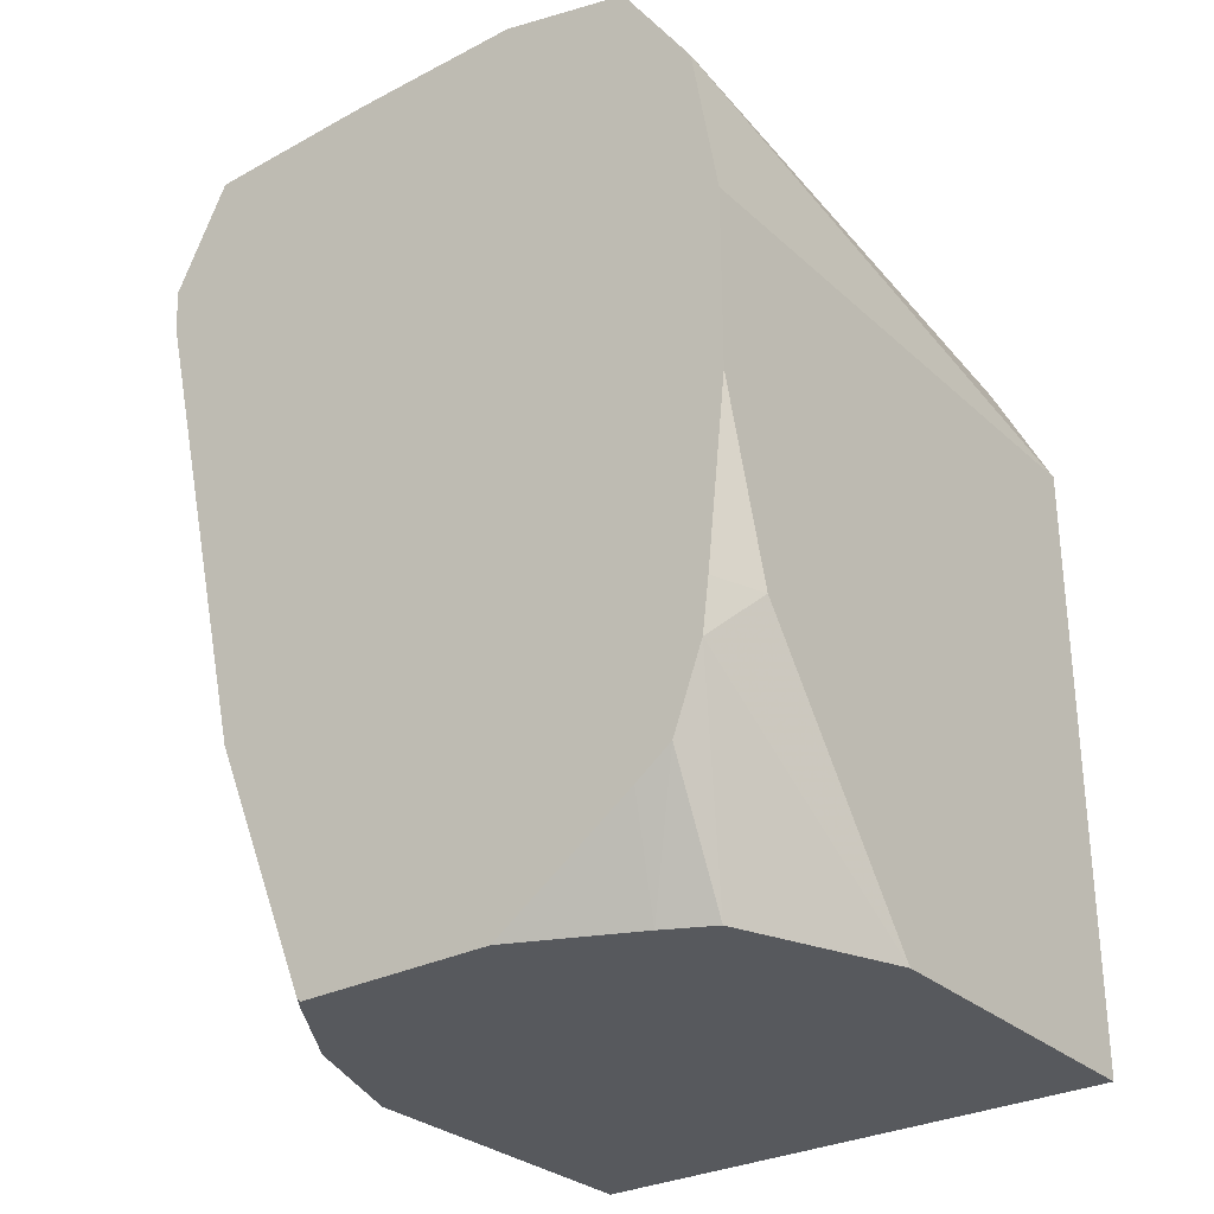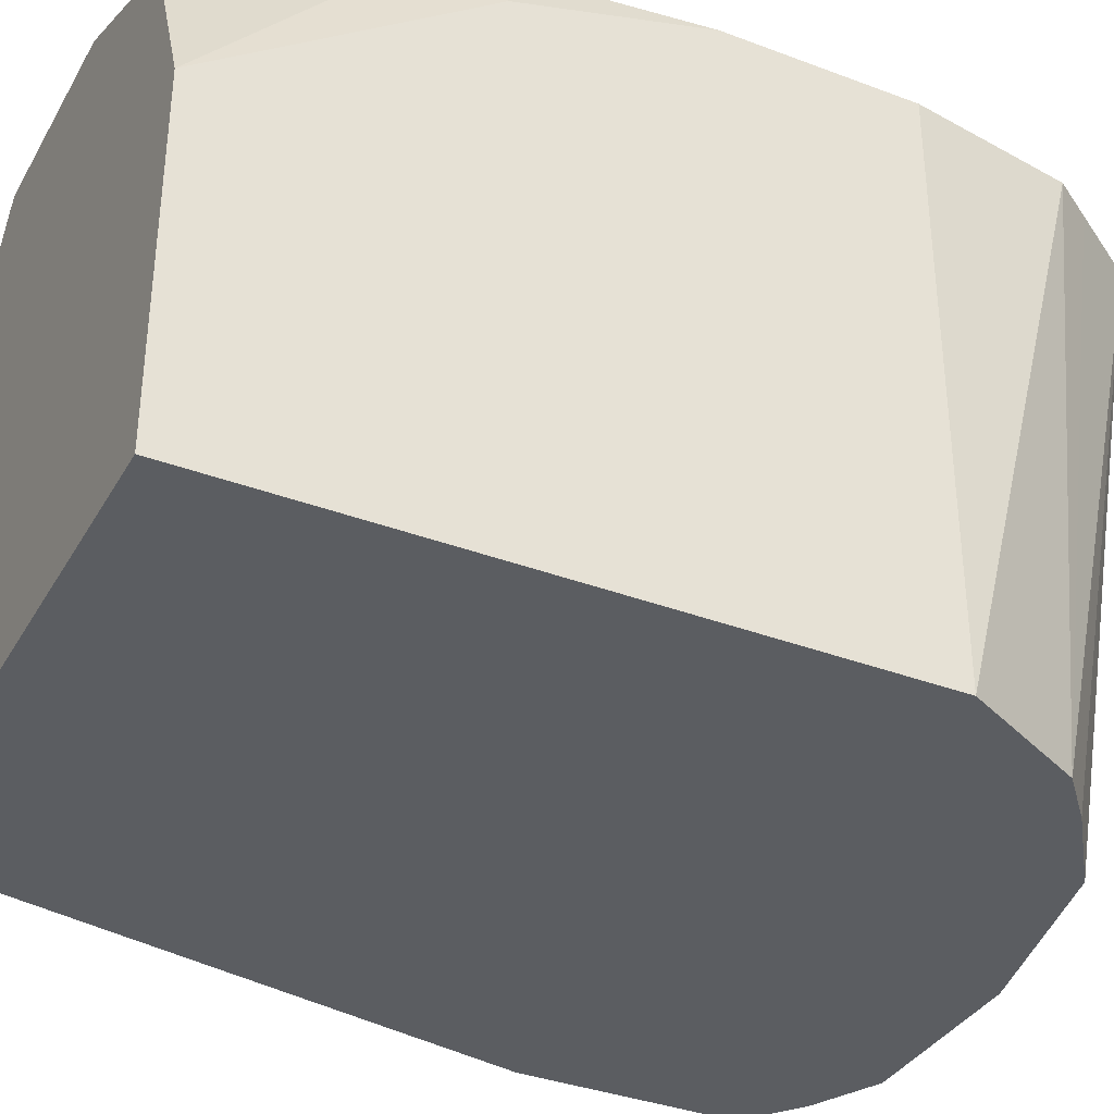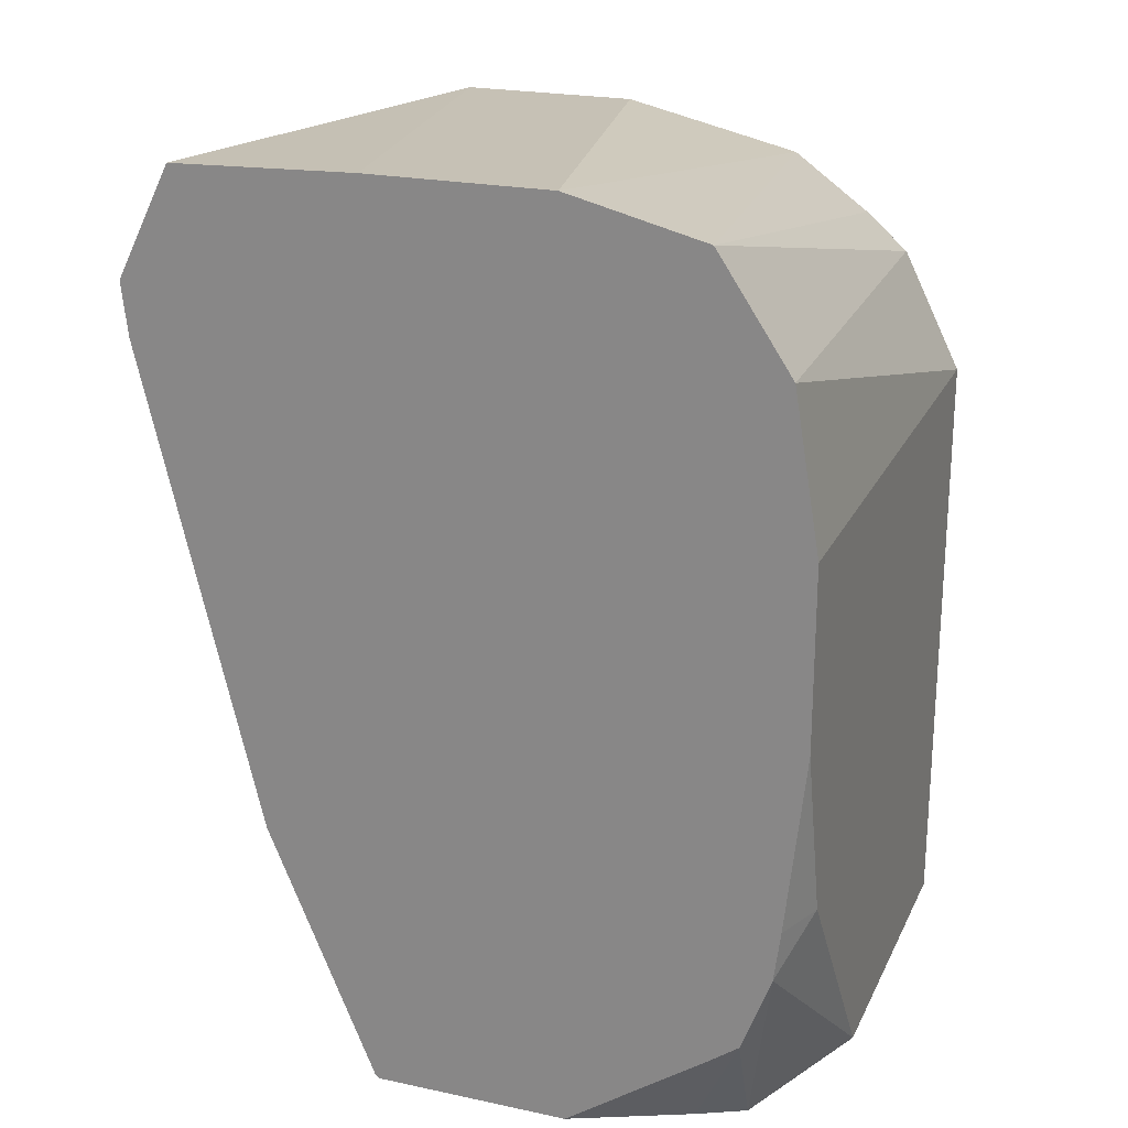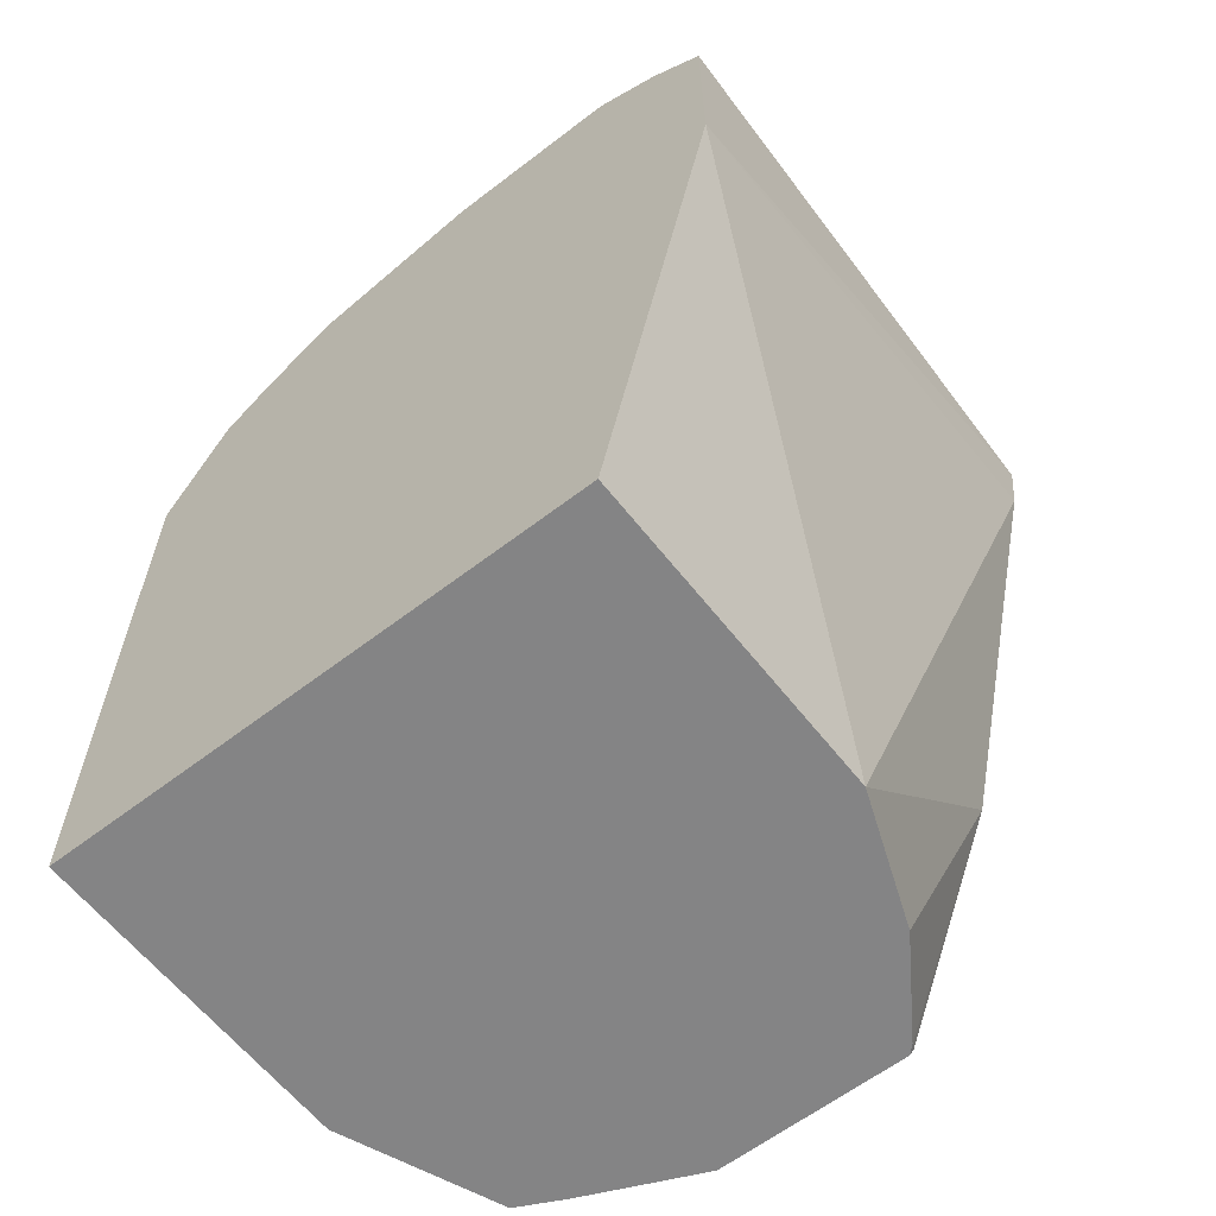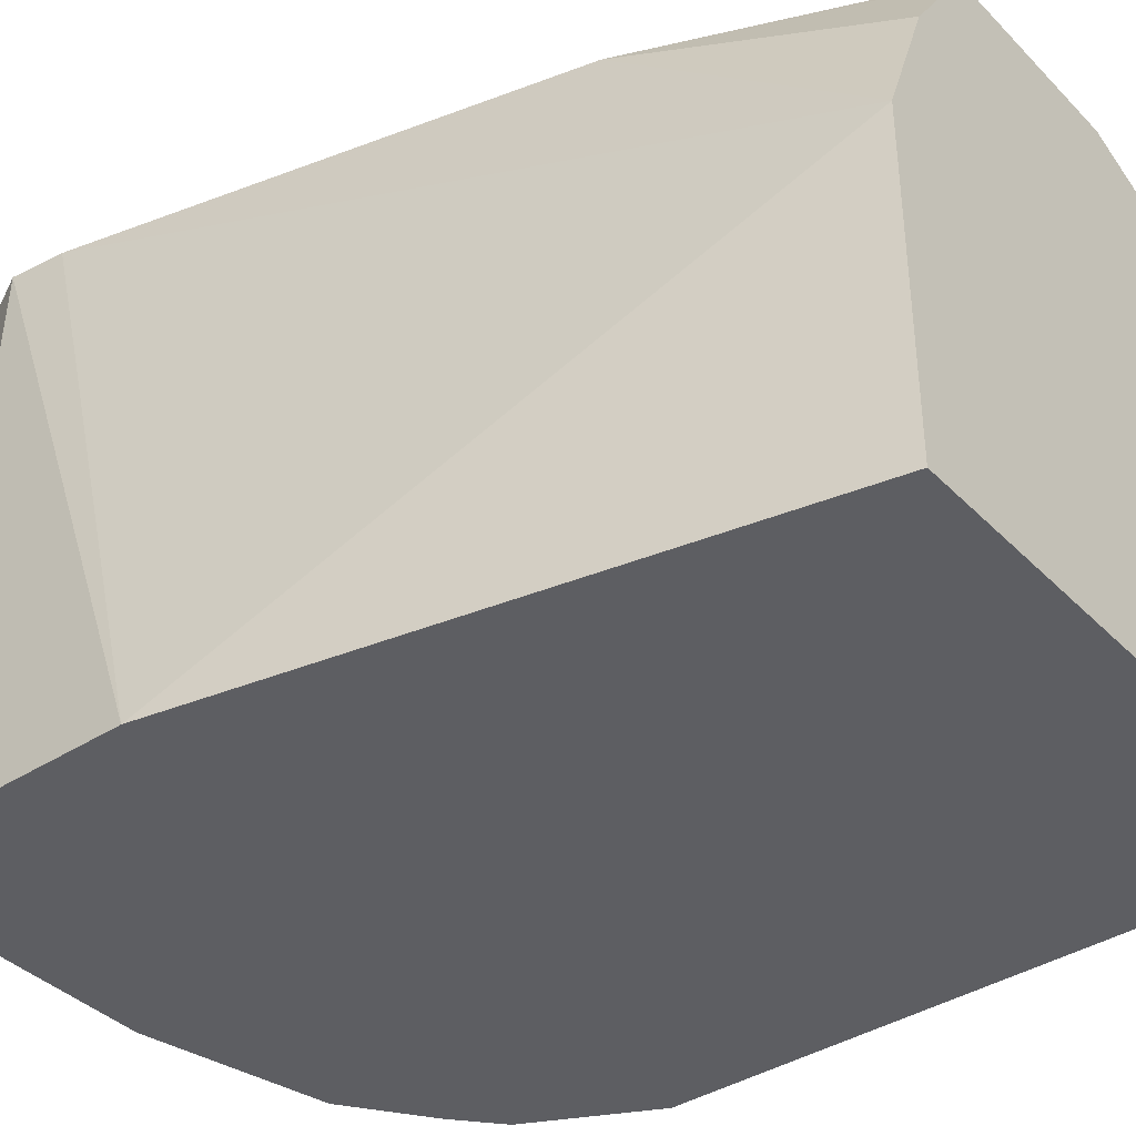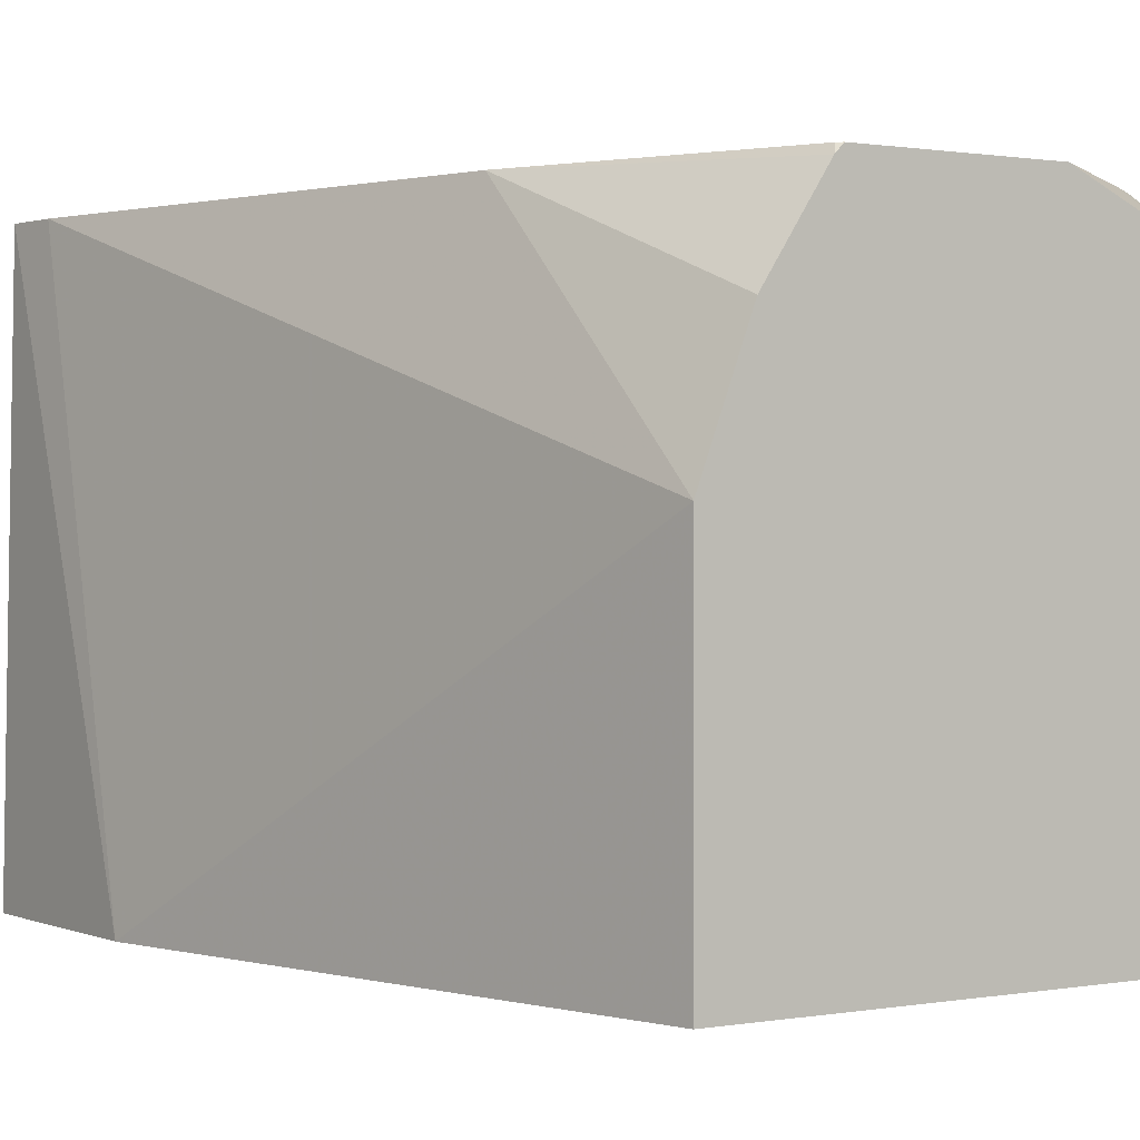
<metadata>
{"format":"obj","ext":"obj","renderer":"f3d","projection":"perspective","resolution":1024,"background":"white","views":[{"elev":-29.4,"azim":-142.6,"up":"+Z"},{"elev":-35.8,"azim":-116.4,"up":"+Y"},{"elev":22.4,"azim":-159.7,"up":"+Z"},{"elev":-61.5,"azim":38.0,"up":"+Z"},{"elev":-38.8,"azim":128.8,"up":"+Y"},{"elev":0.7,"azim":146.2,"up":"+Y"}]}
</metadata>
<code>
v -0.747 0.1679 0.09743
v -0.7415 0.1679 0.1085
v -0.7423 0.2691 0.1253
v -0.747 0.2691 0.09743
v -0.747 0.1679 -0.01238
v -0.7362 0.1679 0.1191
v -0.7378 0.2691 0.1321
v -0.747 0.2691 0.06496
v -0.747 0.2273 -0.01238
v -0.6496 0.1679 -0.01238
v -0.7285 0.1679 0.1258
v -0.7294 0.2691 0.1447
v -0.7435 0.2691 0.03248
v -0.747 0.2598 0.03248
v -0.7353 0.2557 -0.01238
v -0.7424 0.2691 0.02325
v -0.628 0.1679 0.09189
v -0.6496 0.2273 -0.01238
v -0.7145 0.1679 0.1359
v -0.7053 0.2691 0.1508
v -0.7271 0.2598 -0.01238
v -0.7371 0.2691 0.009244
v -0.6311 0.2691 0.1204
v -0.6301 0.2691 0.1299
v -0.628 0.1679 0.1298
v -0.6585 0.2508 -0.01238
v -0.6514 0.2691 0.03433
v -0.682 0.1679 0.1434
v -0.6728 0.2691 0.1508
v -0.7063 0.2691 -0.01238
v -0.7308 0.2691 0.004628
v -0.64 0.2691 0.1497
v -0.6377 0.1679 0.1374
v -0.6697 0.2675 -0.01238
v -0.6704 0.2691 -0.01161
v -0.6496 0.1679 0.1434
v -0.6712 0.2691 -0.01238
f 12 19 20
f 8 13 14
f 11 19 12
f 10 18 17
f 9 16 15
f 9 14 16
f 6 12 7
f 5 37 34
f 5 18 10
f 34 37 35
f 5 26 18
f 5 34 26
f 5 30 37
f 13 16 14
f 6 11 12
f 15 16 22
f 29 36 32
f 17 23 24
f 5 21 30
f 32 36 33
f 27 34 35
f 26 34 27
f 25 32 33
f 24 32 25
f 21 31 30
f 21 22 31
f 20 36 29
f 20 28 36
f 19 28 20
f 18 27 23
f 18 26 27
f 17 18 23
f 17 24 25
f 15 22 21
f 5 15 21
f 3 31 22
f 3 6 7
f 1 19 11
f 1 28 19
f 1 36 28
f 1 33 36
f 1 25 33
f 1 17 25
f 1 11 6
f 1 10 17
f 1 14 9
f 1 8 14
f 1 4 8
f 1 3 4
f 1 2 3
f 5 9 15
f 1 5 10
f 1 6 2
f 1 9 5
f 3 7 12
f 2 6 3
f 3 8 4
f 3 13 8
f 3 16 13
f 3 30 31
f 3 37 30
f 3 35 37
f 3 22 16
f 3 23 27
f 3 24 23
f 3 32 24
f 3 29 32
f 3 20 29
f 3 27 35
f 3 12 20

</code>
